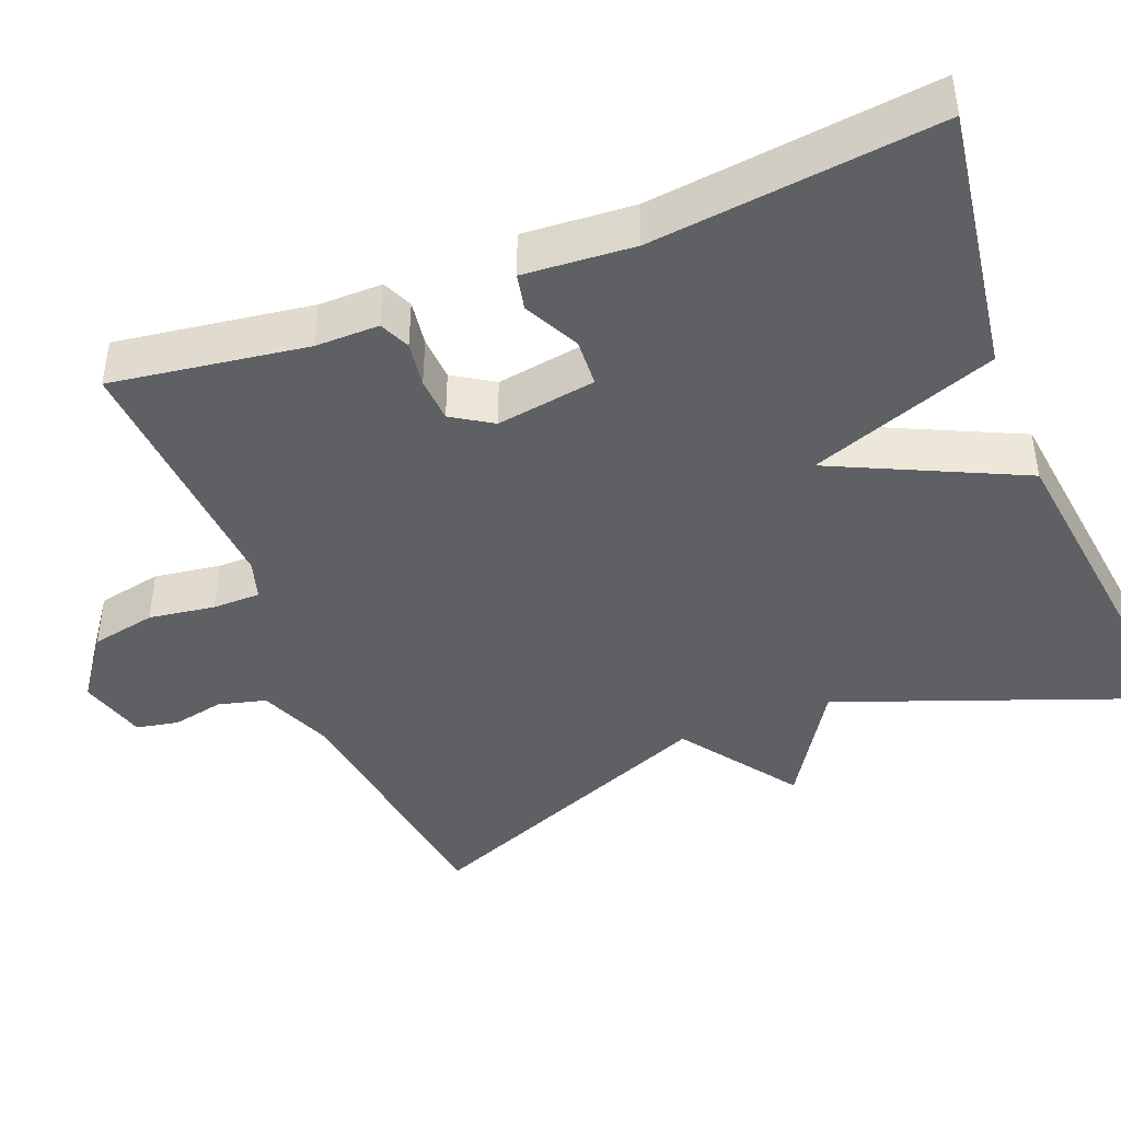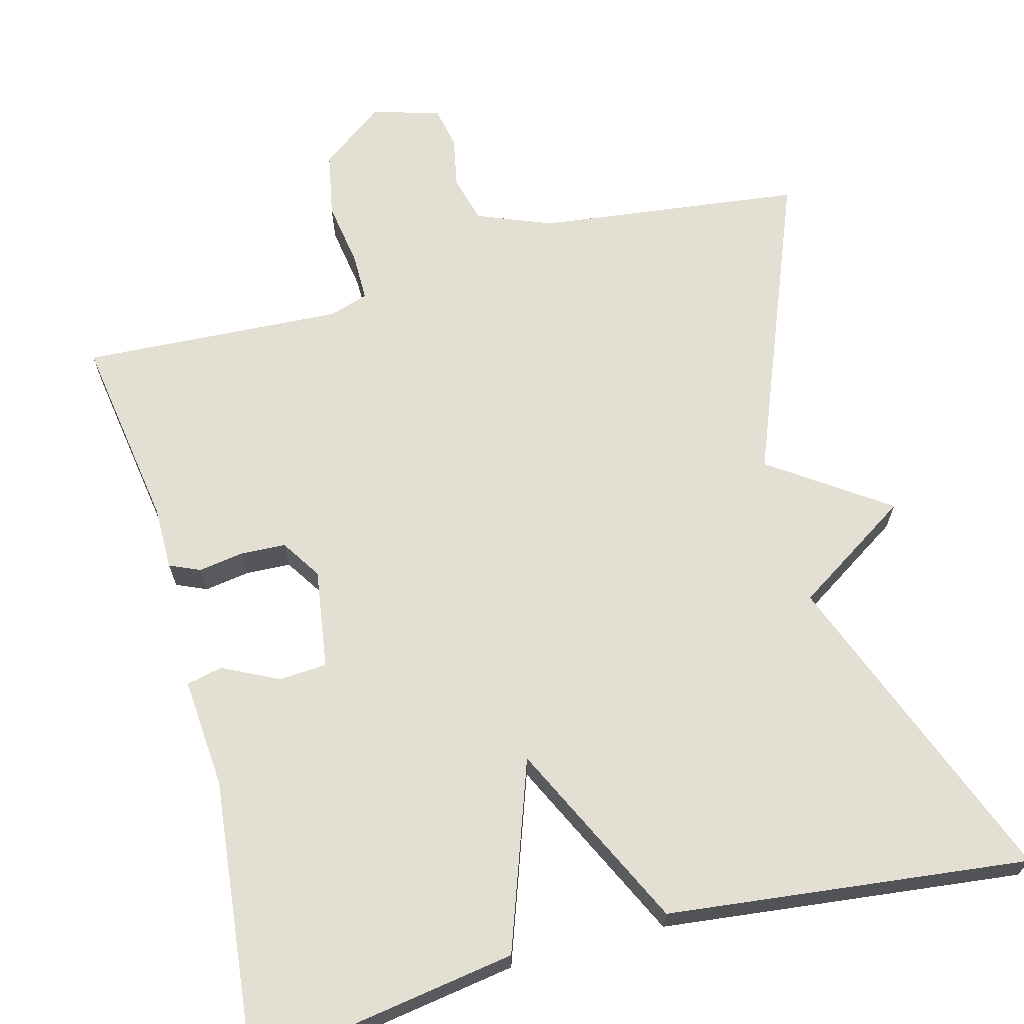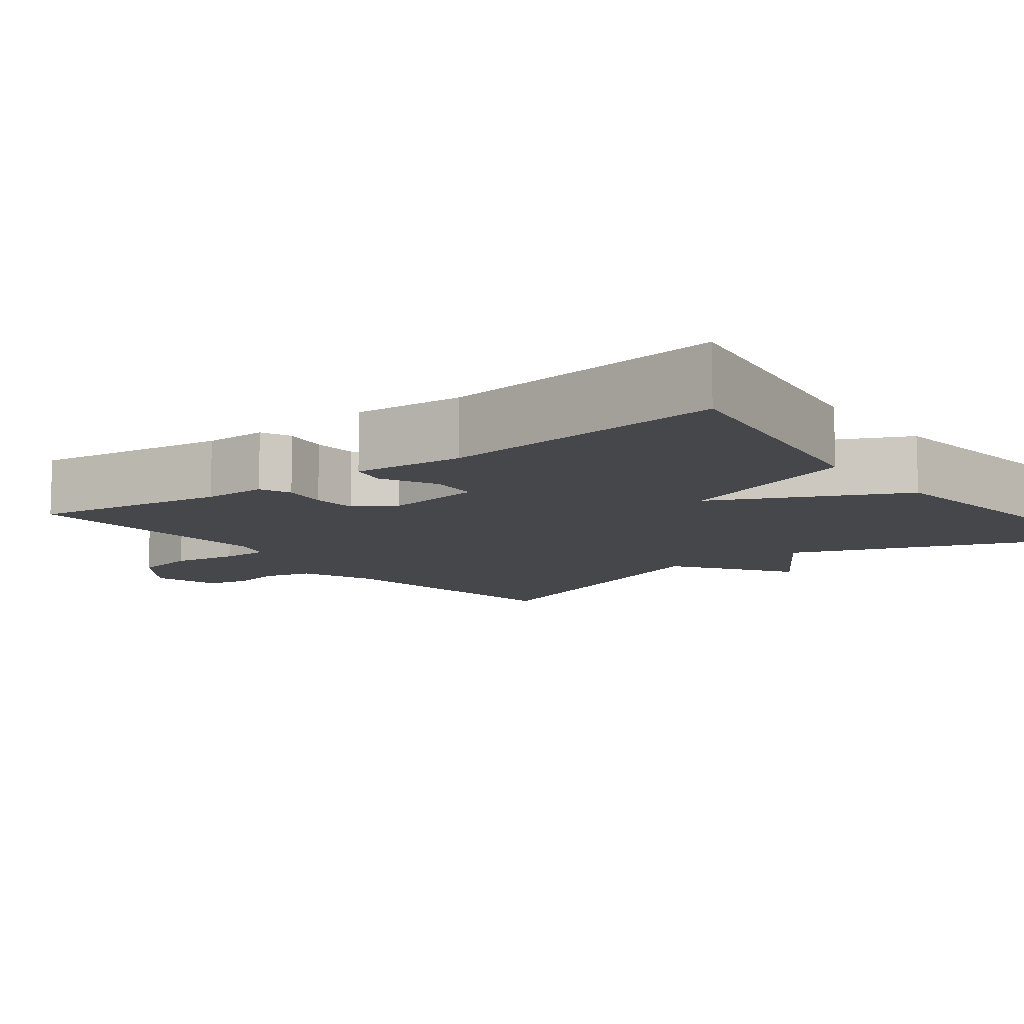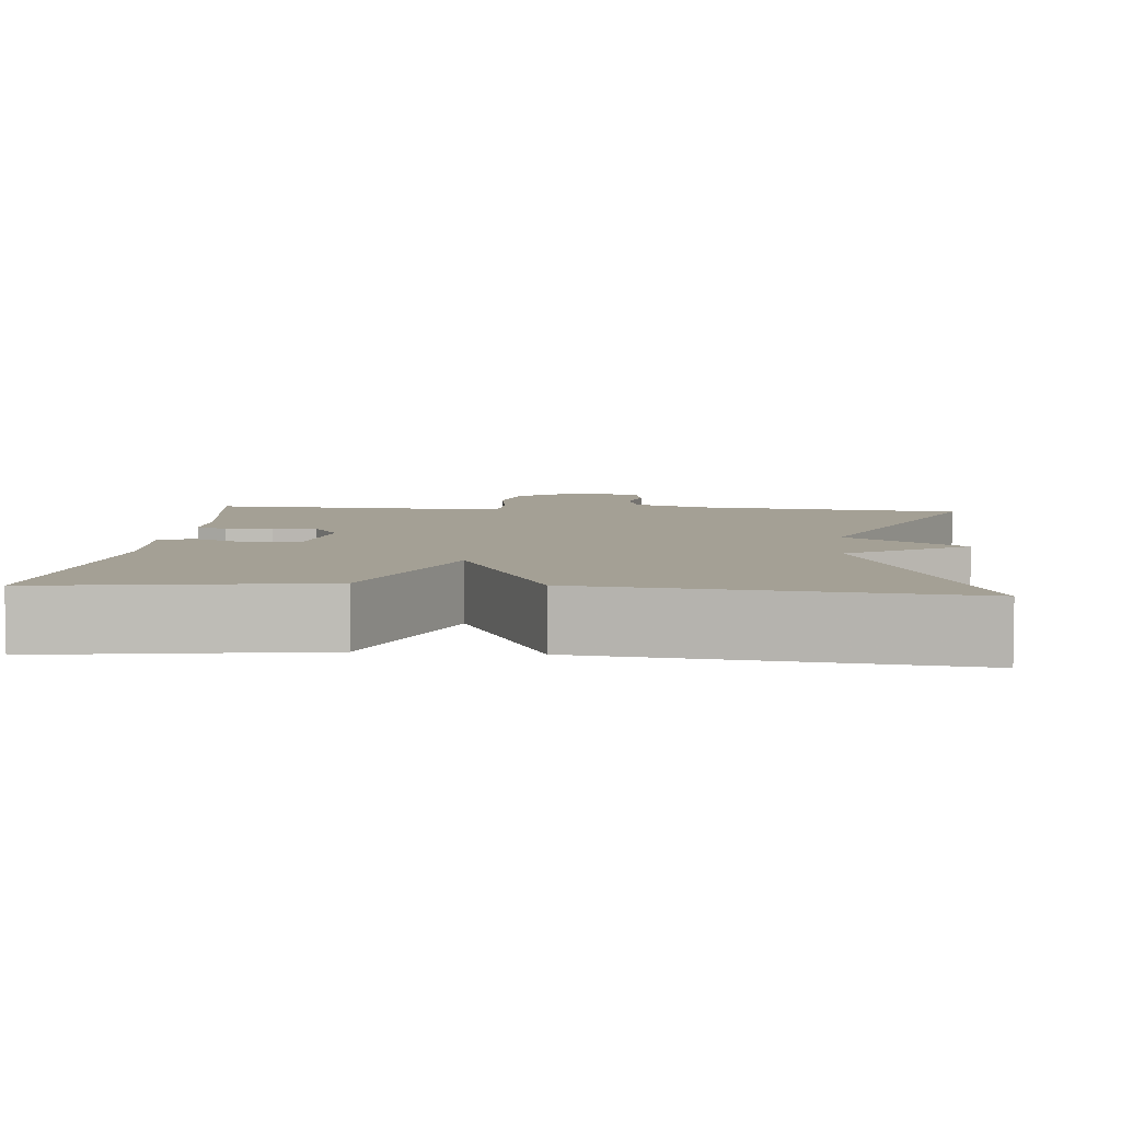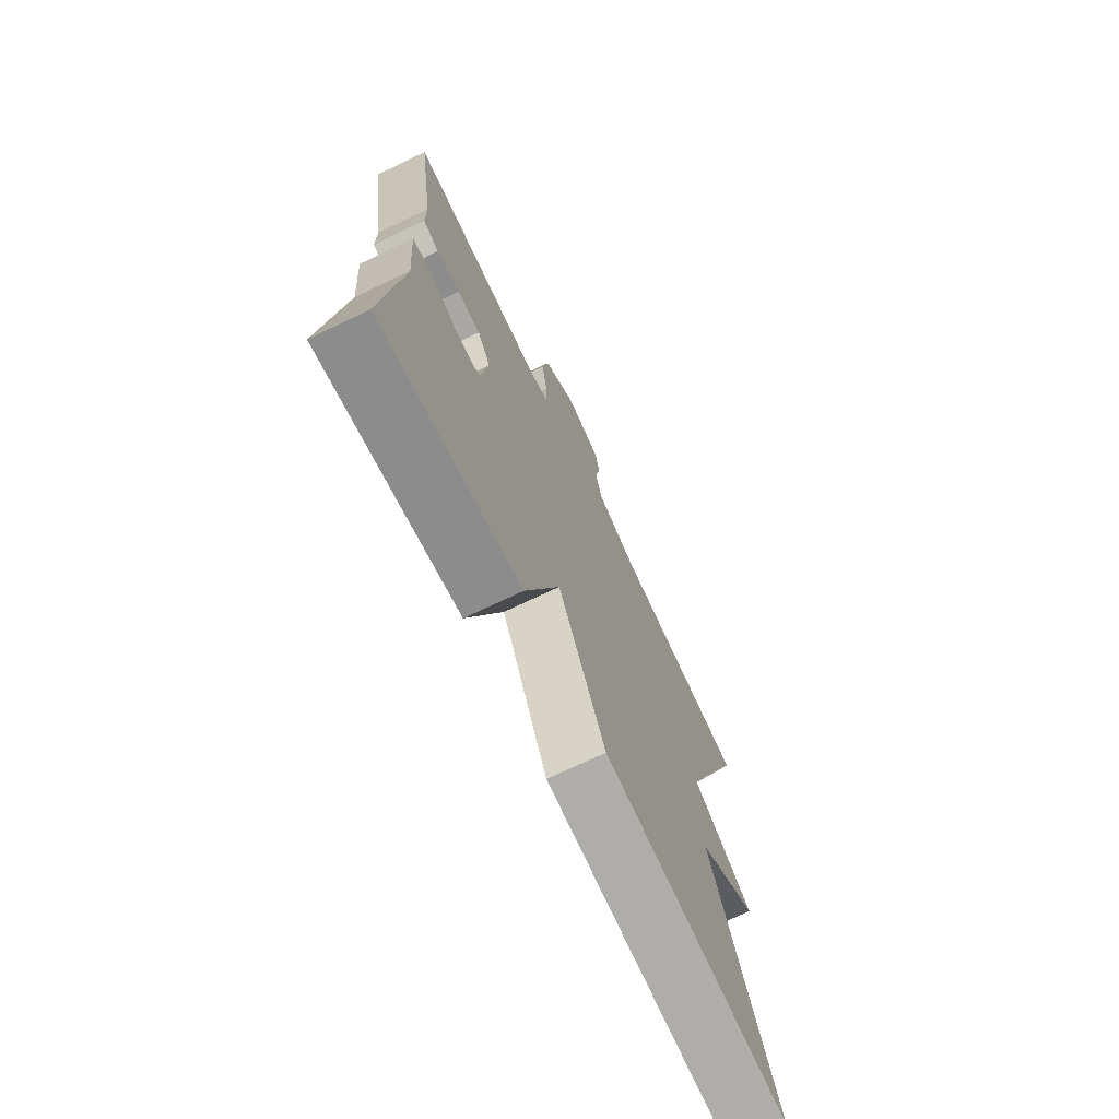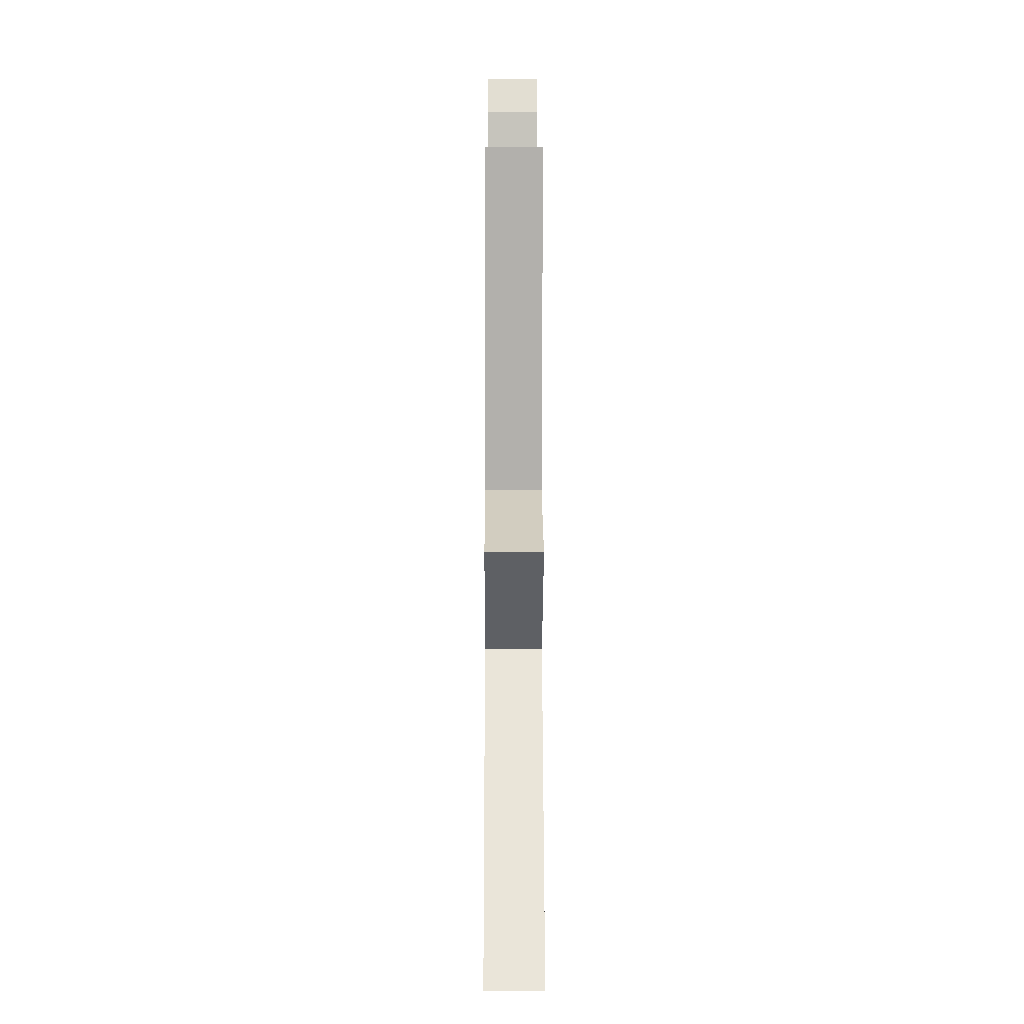
<metadata>
{"format":"obj","ext":"obj","renderer":"f3d","projection":"perspective","resolution":1024,"background":"white","views":[{"elev":-43.1,"azim":112.0,"up":"+Y"},{"elev":66.8,"azim":165.0,"up":"+Y"},{"elev":-10.2,"azim":127.6,"up":"+Y"},{"elev":5.8,"azim":-174.7,"up":"+Y"},{"elev":-71.9,"azim":115.5,"up":"+Z"},{"elev":-10.4,"azim":-90.3,"up":"+Z"}]}
</metadata>
<code>
v -0.5 0.07 -0.5
v -0.343 0.07 -0.092
v -0.492 0.07 0.004
v -0.343 0.07 0.108
v -0.5 0.07 0.5
v -0.163 0.07 0.542
v -0.068 0.07 0.58
v -0.052 0.07 0.641
v -0.065 0.07 0.707
v -0.054 0.07 0.761
v 0.033 0.07 0.785
v 0.114 0.07 0.725
v 0.13 0.07 0.642
v 0.117 0.07 0.558
v 0.117 0.07 0.497
v 0.167 0.07 0.481
v 0.5 0.07 0.5
v 0.462 0.07 0.252
v 0.462 0.07 0.171
v 0.423 0.07 0.154
v 0.365 0.07 0.163
v 0.308 0.07 0.16
v 0.275 0.07 0.109
v 0.294 0.07 -0.018
v 0.355 0.07 -0.022
v 0.426 0.07 0.013
v 0.472 0.07 0.003
v 0.461 0.07 -0.137
v 0.5 0.07 -0.5
v 0.159 0.07 -0.447
v 0.074 0.07 -0.208
v -0.041 0.07 -0.447
v -0.5 0 -0.5
v -0.343 0 -0.092
v -0.492 0 0.004
v -0.343 0 0.108
v -0.5 0 0.5
v -0.163 0 0.542
v -0.068 0 0.58
v -0.052 0 0.641
v -0.065 0 0.707
v -0.054 0 0.761
v 0.033 0 0.785
v 0.114 0 0.725
v 0.13 0 0.642
v 0.117 0 0.558
v 0.117 0 0.497
v 0.167 0 0.481
v 0.5 0 0.5
v 0.462 0 0.252
v 0.462 0 0.171
v 0.423 0 0.154
v 0.365 0 0.163
v 0.308 0 0.16
v 0.275 0 0.109
v 0.294 0 -0.018
v 0.355 0 -0.022
v 0.426 0 0.013
v 0.472 0 0.003
v 0.461 0 -0.137
v 0.5 0 -0.5
v 0.159 0 -0.447
v 0.074 0 -0.208
v -0.041 0 -0.447
f 31 32 1 2
f 28 29 30 31
f 27 28 31
f 26 27 31
f 25 26 31
f 31 2 3
f 25 31 3
f 24 25 3
f 23 24 3 4
f 4 5 6
f 23 4 6
f 22 23 6
f 21 22 6 7
f 20 21 7
f 19 20 7
f 18 19 7
f 16 17 18
f 15 16 18
f 15 18 7
f 14 15 7 8
f 12 13 14
f 11 12 14
f 10 11 14
f 9 10 14
f 8 9 14
f 34 33 64 63
f 63 62 61 60
f 63 60 59
f 63 59 58
f 63 58 57
f 35 34 63
f 35 63 57
f 35 57 56
f 36 35 56 55
f 38 37 36
f 38 36 55
f 38 55 54
f 39 38 54 53
f 39 53 52
f 39 52 51
f 39 51 50
f 50 49 48
f 50 48 47
f 39 50 47
f 40 39 47 46
f 46 45 44
f 46 44 43
f 46 43 42
f 46 42 41
f 46 41 40
f 1 33 34 2
f 2 34 35 3
f 3 35 36 4
f 4 36 37 5
f 5 37 38 6
f 6 38 39 7
f 7 39 40 8
f 8 40 41 9
f 9 41 42 10
f 10 42 43 11
f 11 43 44 12
f 12 44 45 13
f 13 45 46 14
f 14 46 47 15
f 15 47 48 16
f 16 48 49 17
f 17 49 50 18
f 18 50 51 19
f 19 51 52 20
f 20 52 53 21
f 21 53 54 22
f 22 54 55 23
f 23 55 56 24
f 24 56 57 25
f 25 57 58 26
f 26 58 59 27
f 27 59 60 28
f 28 60 61 29
f 29 61 62 30
f 30 62 63 31
f 31 63 64 32
f 32 64 33 1

</code>
